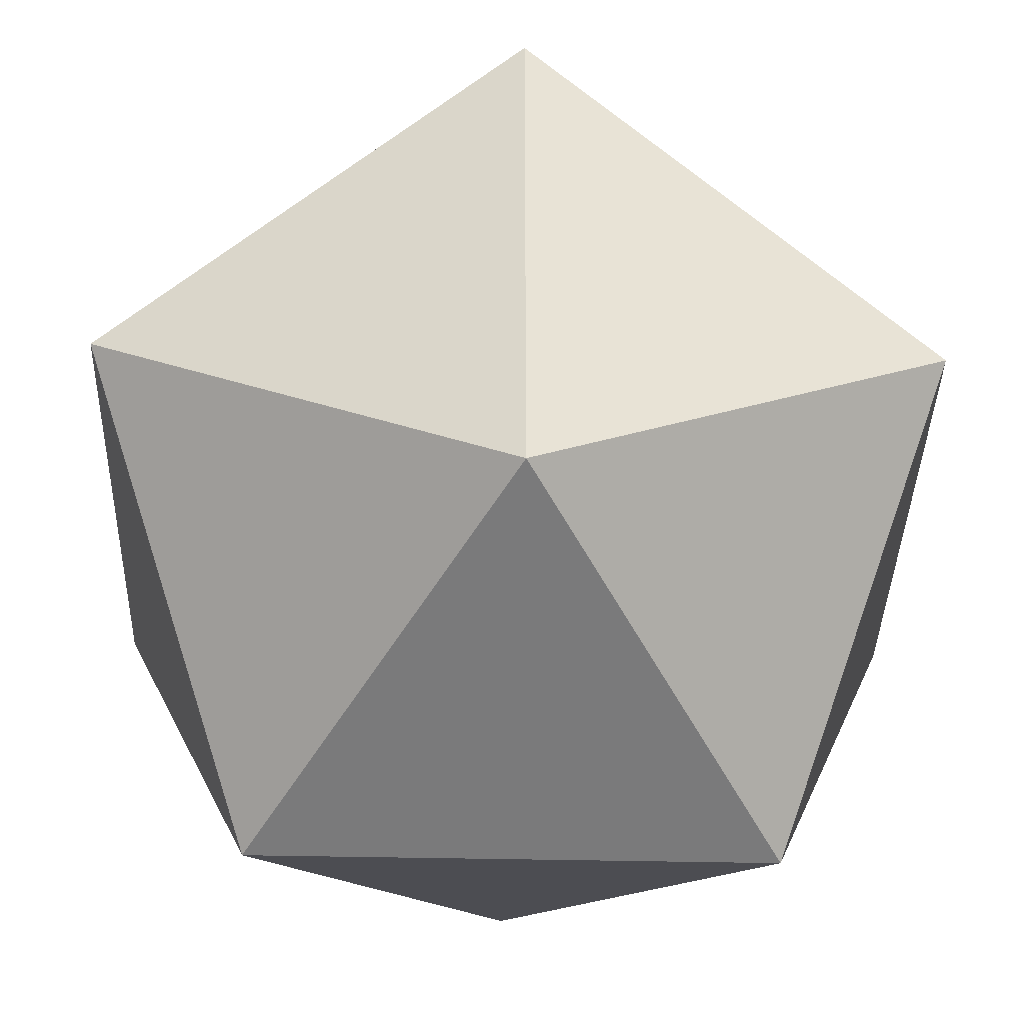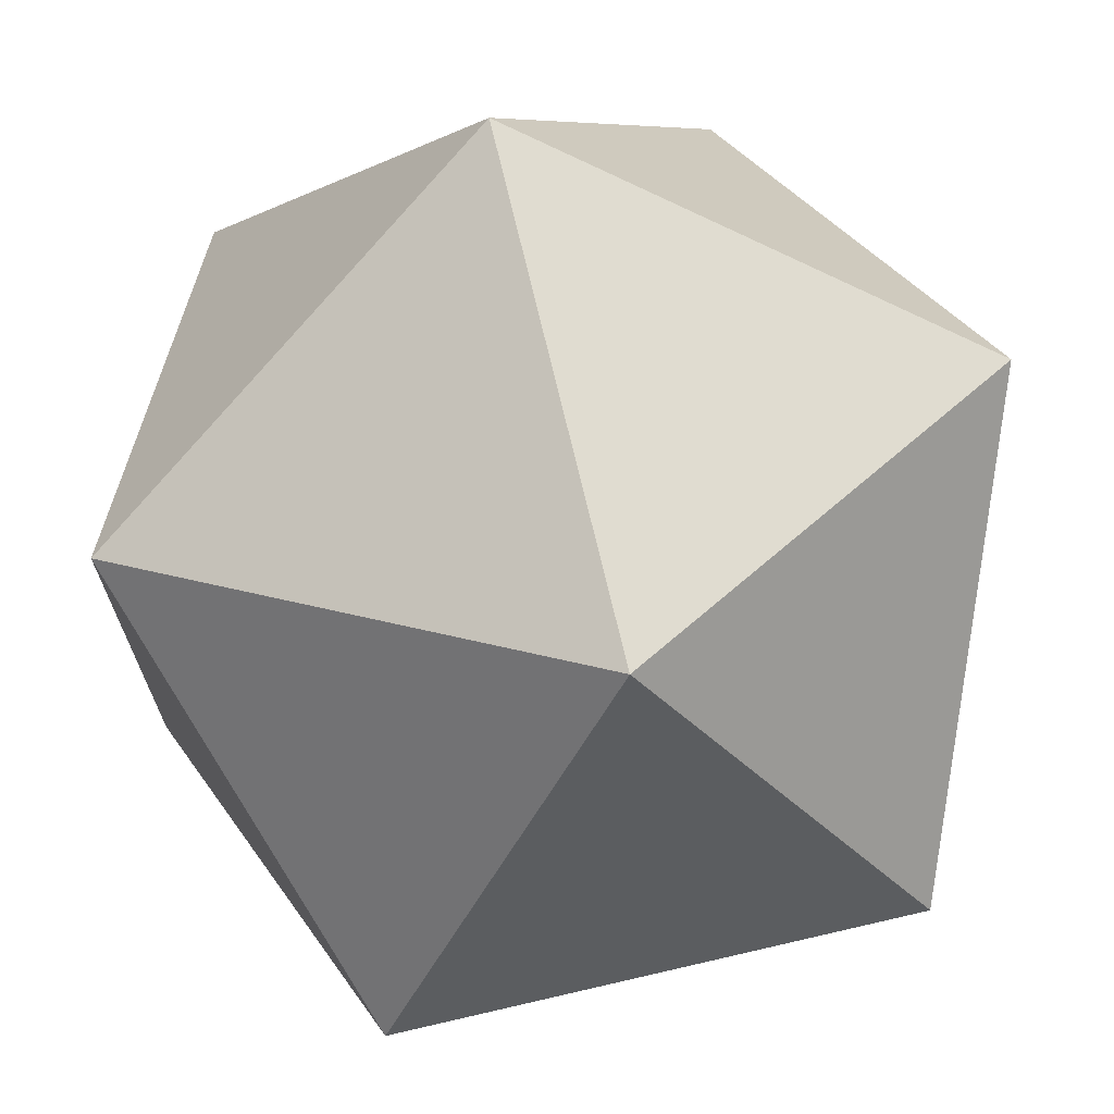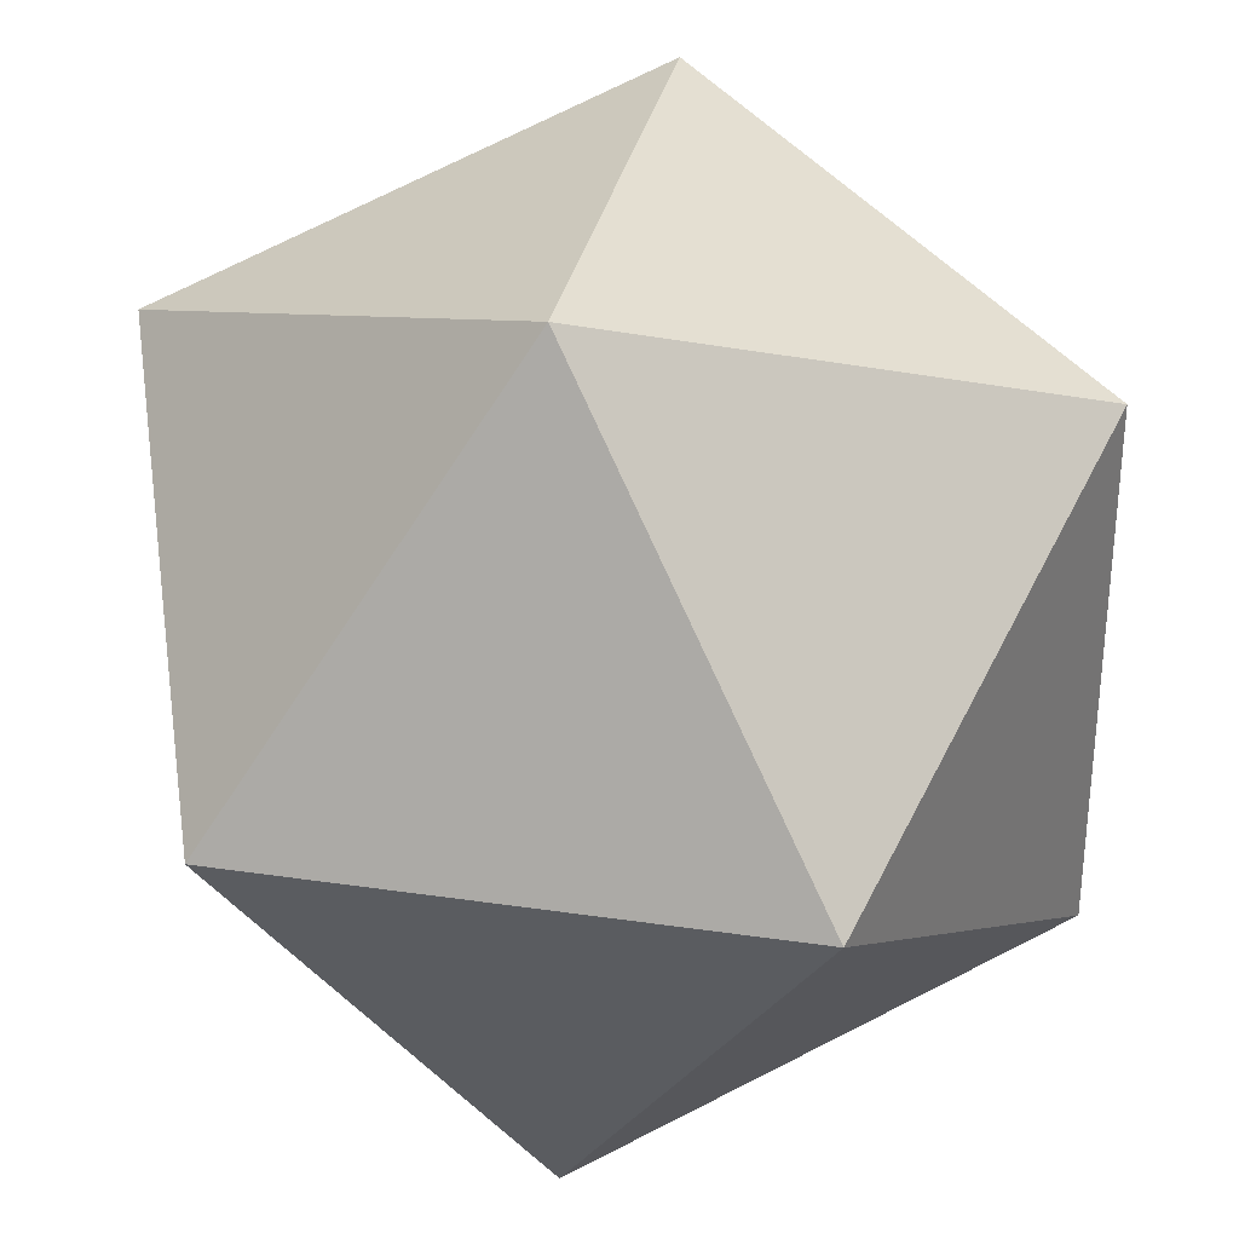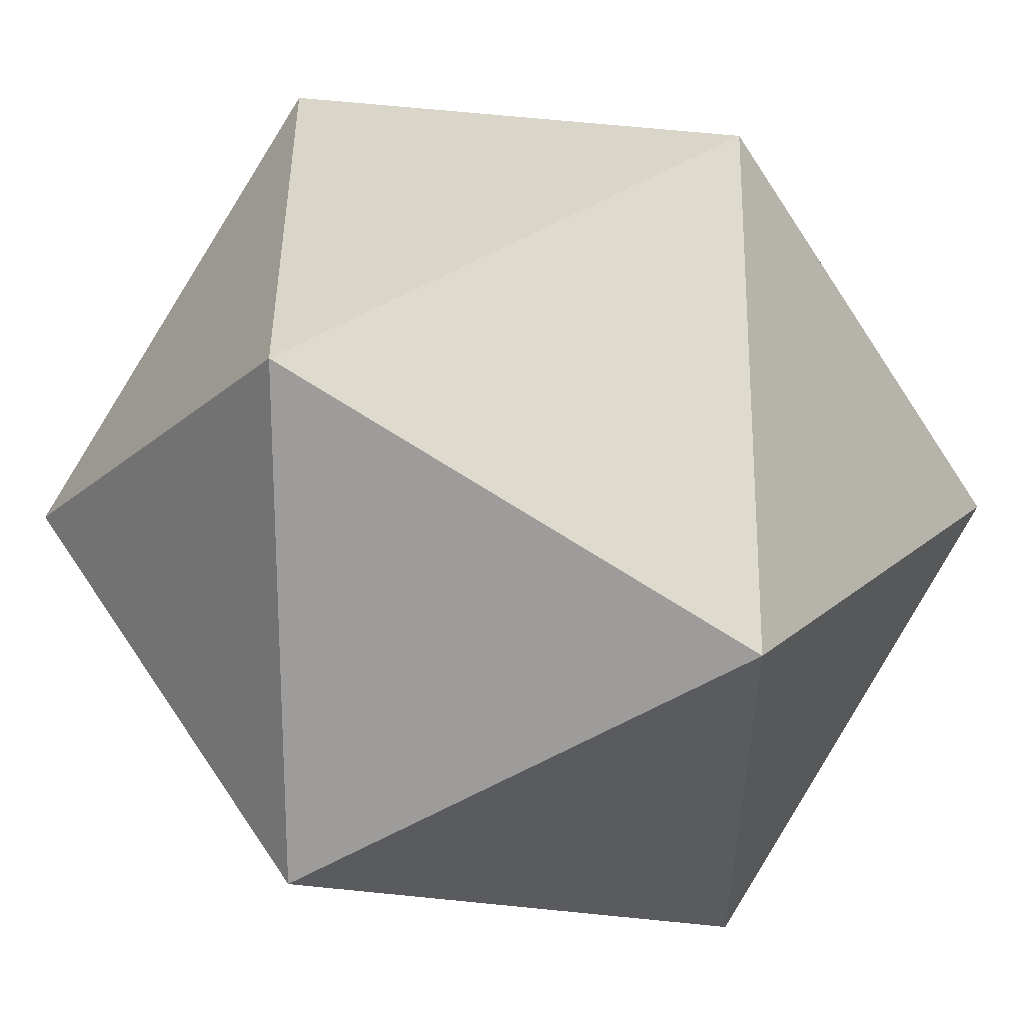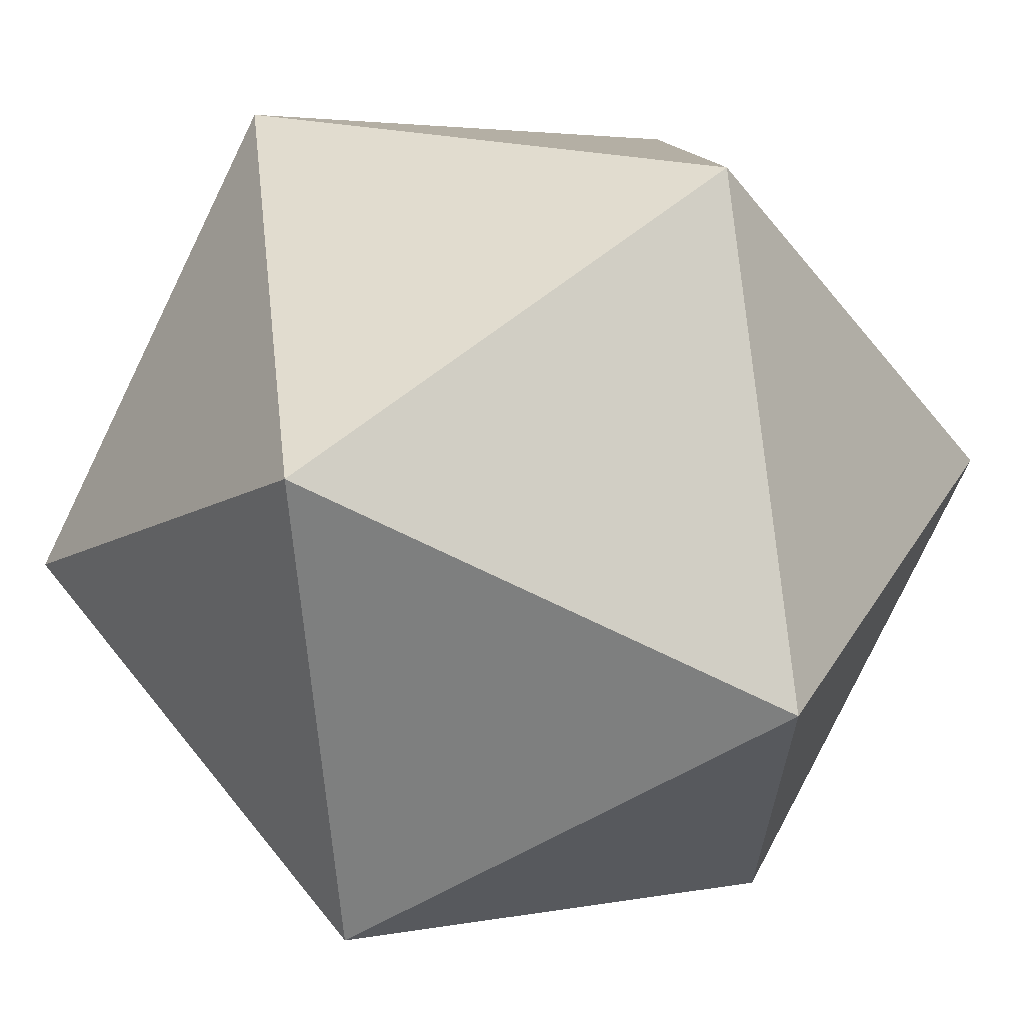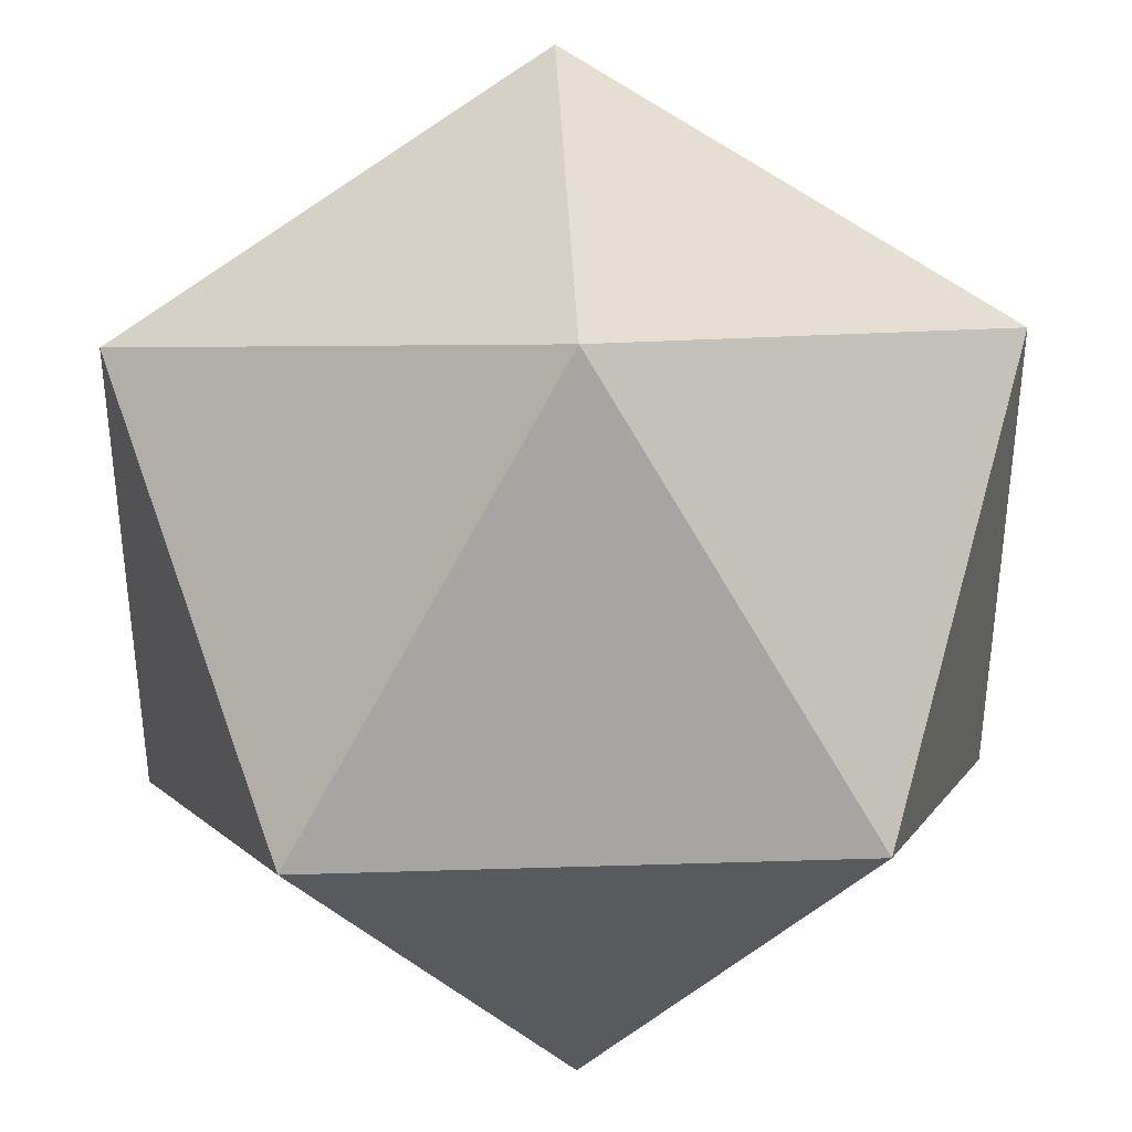
<metadata>
{"format":"obj","ext":"obj","renderer":"f3d","projection":"perspective","resolution":1024,"background":"white","views":[{"elev":-37.2,"azim":-91.7,"up":"+Z"},{"elev":70.1,"azim":166.9,"up":"+Z"},{"elev":32.2,"azim":-78.3,"up":"+Y"},{"elev":53.4,"azim":-122.5,"up":"+Z"},{"elev":65.1,"azim":51.2,"up":"+Z"},{"elev":37.2,"azim":-2.3,"up":"+Z"}]}
</metadata>
<code>
o icosahedron
v 0.7656 -0 0.4732
v 0.7656 0 -0.4732
v 0.4732 0.7656 0
v 0.4732 -0.7656 -0
v -0.7656 0 -0.4732
v -0.7656 -0 0.4732
v -0.4732 0.7656 0
v -0.4732 -0.7656 -0
v 0 0.4732 0.7656
v 0 0.4732 -0.7656
v 0 -0.4732 -0.7656
v 0 -0.4732 0.7656
f 1 2 3
f 1 4 2
f 5 6 7
f 6 5 8
f 3 7 9
f 7 3 10
f 11 10 2
f 10 11 5
f 4 8 11
f 8 4 12
f 9 12 1
f 12 9 6
f 3 2 10
f 1 3 9
f 5 7 10
f 7 6 9
f 2 4 11
f 4 1 12
f 5 11 8
f 6 8 12

</code>
